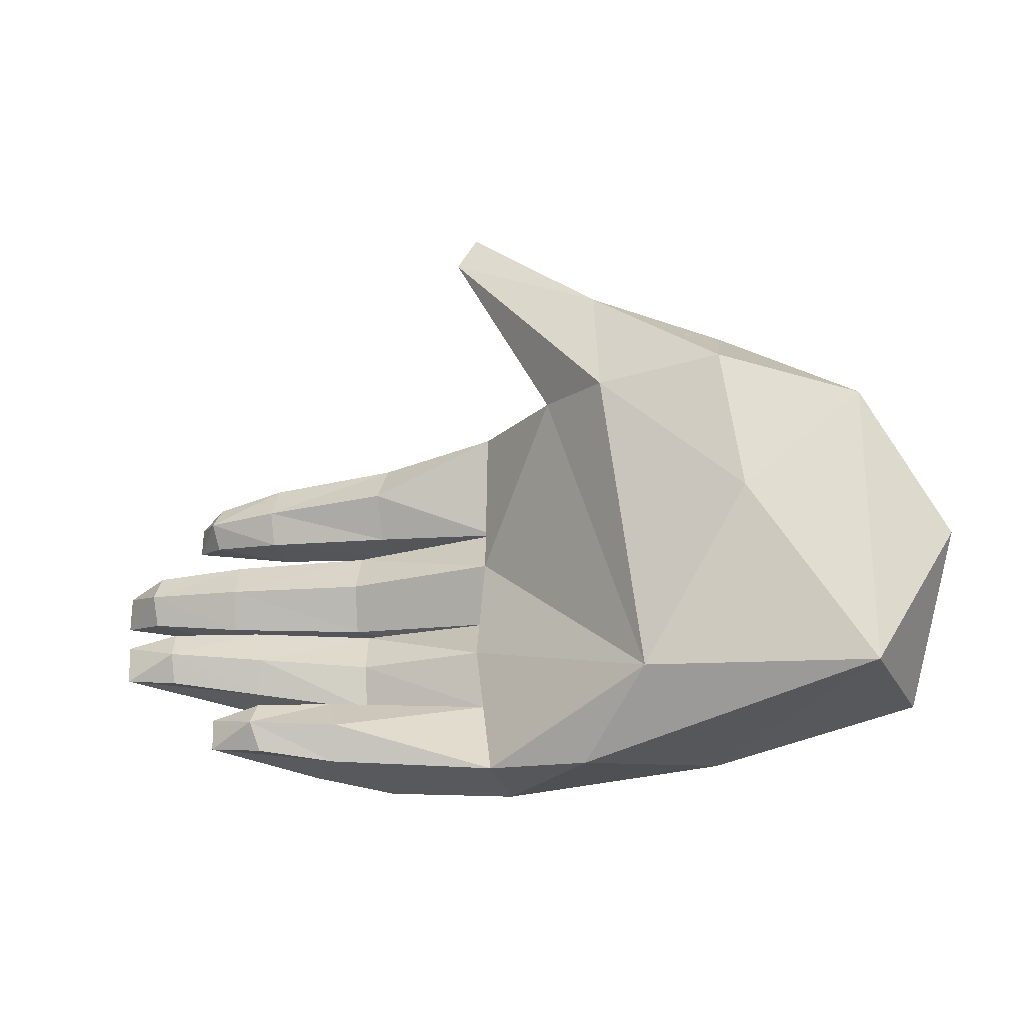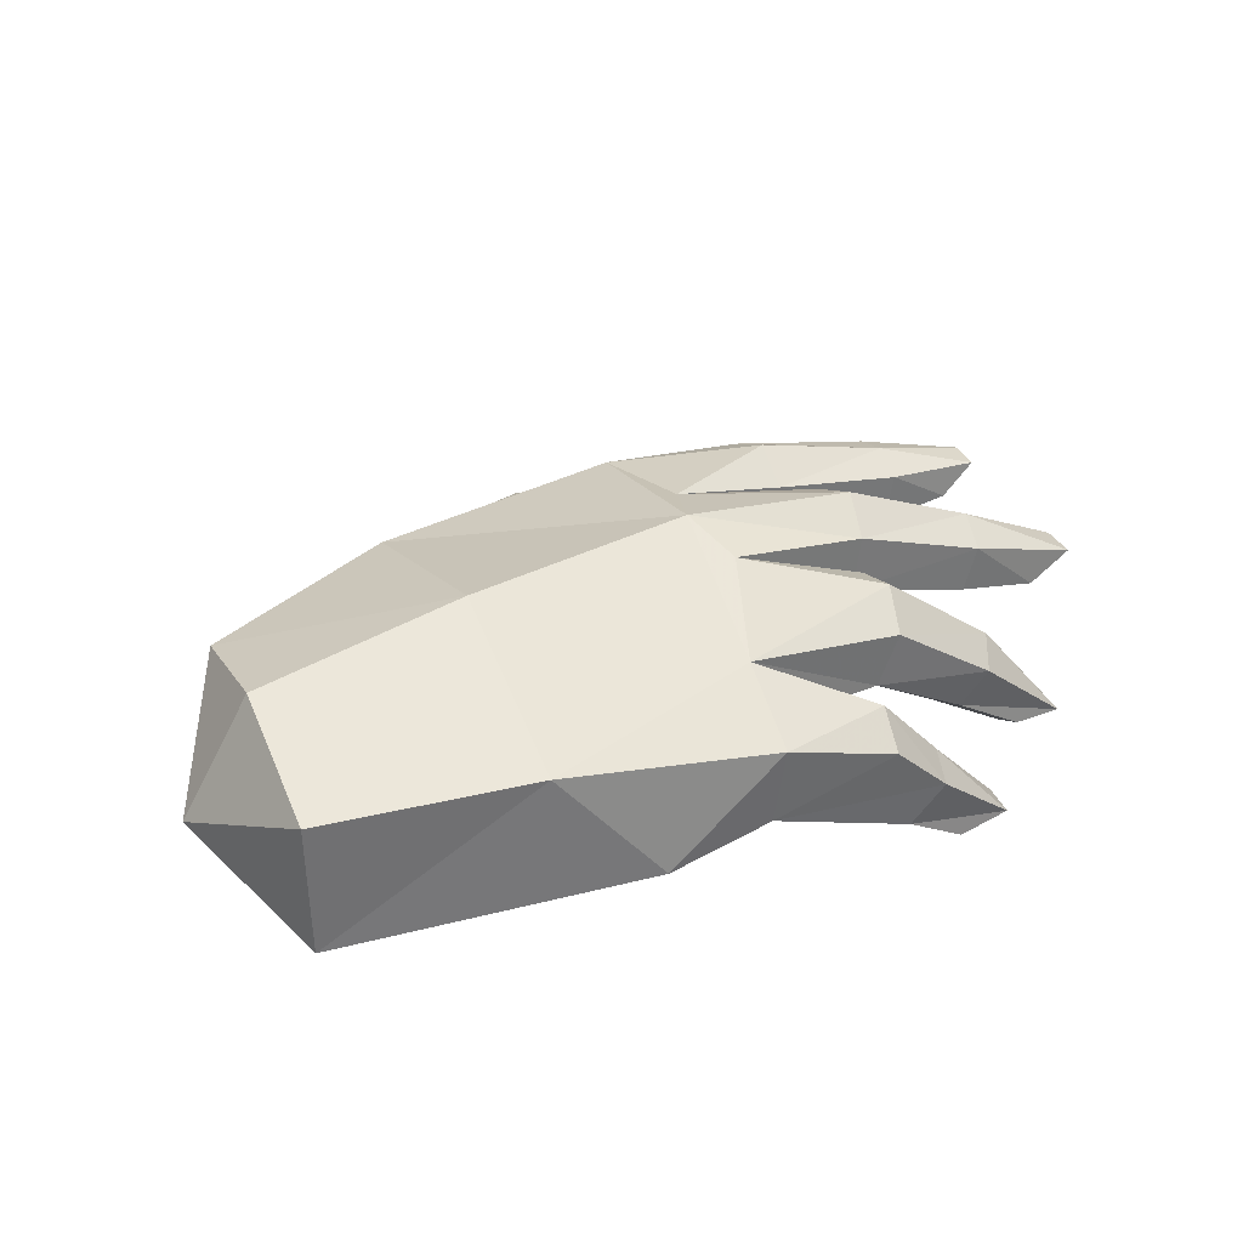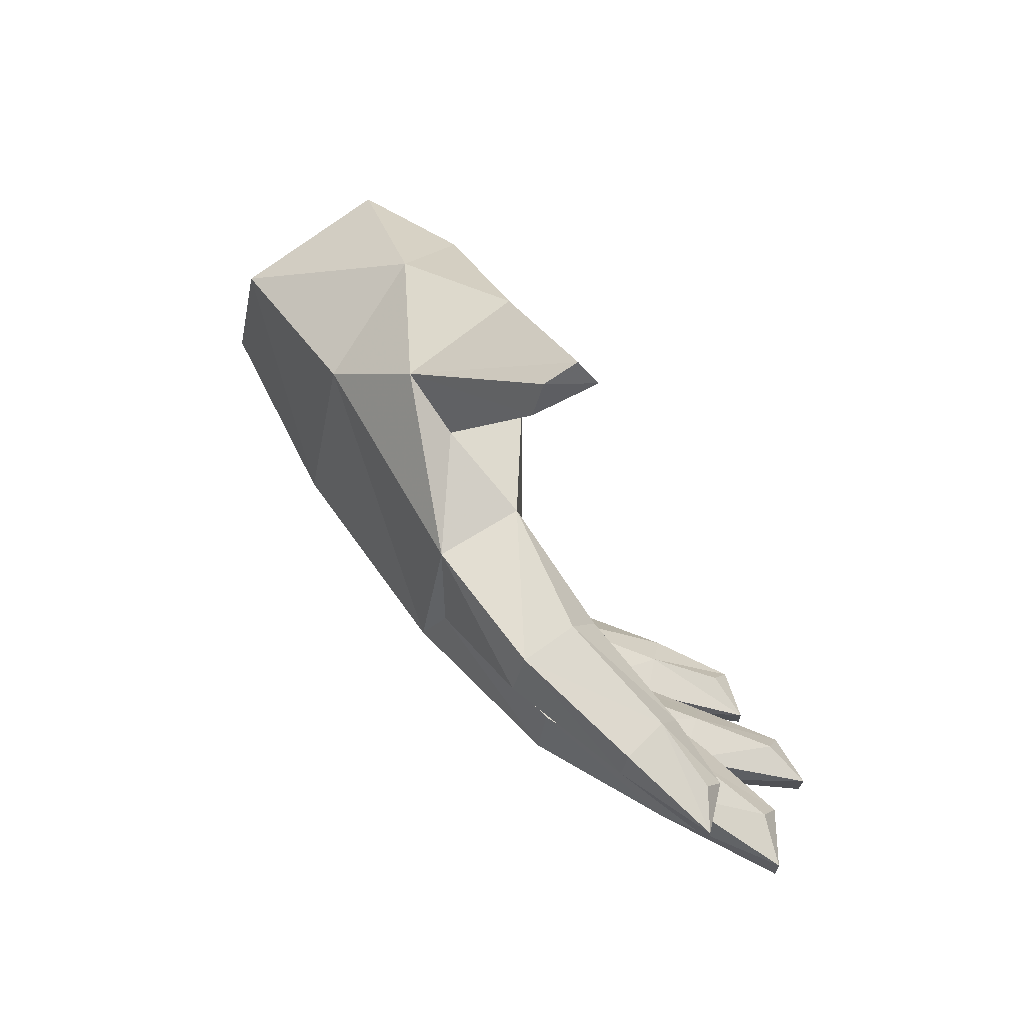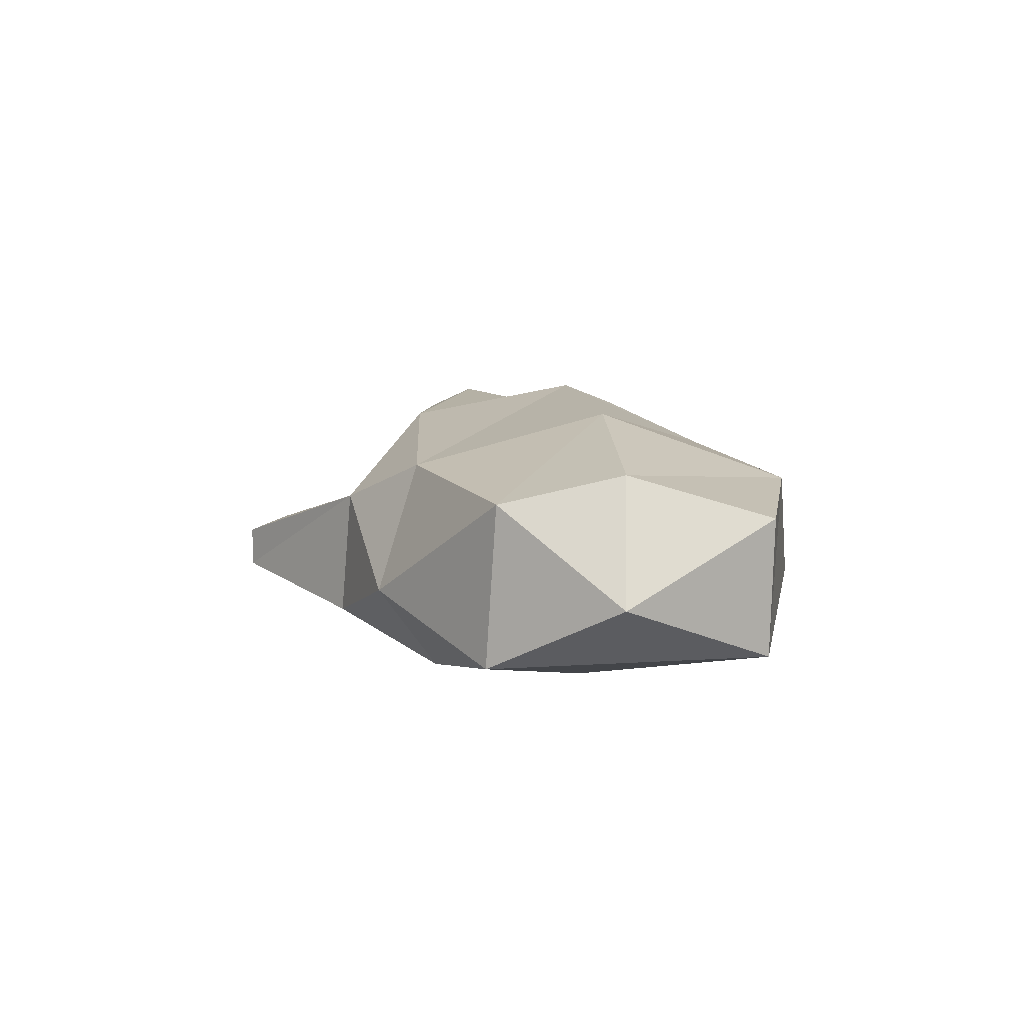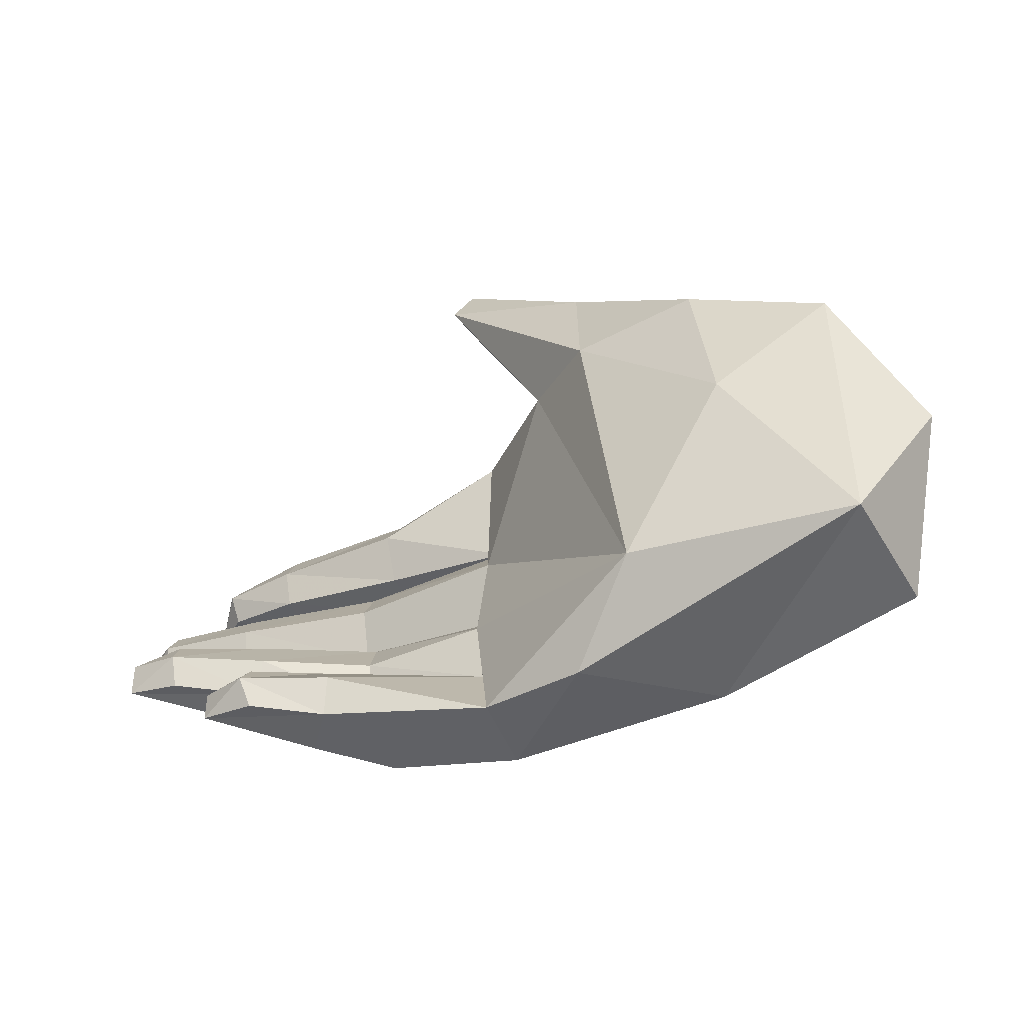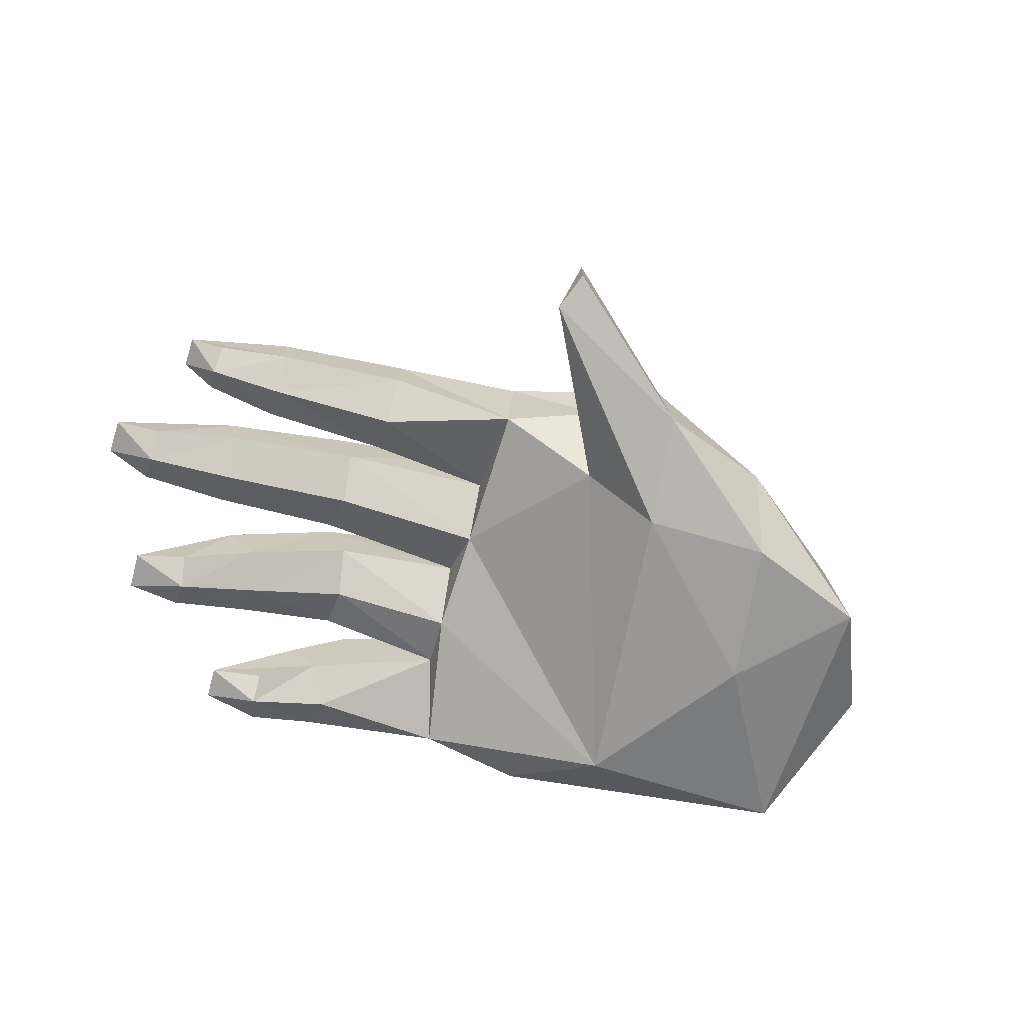
<metadata>
{"format":"obj","ext":"obj","renderer":"f3d","projection":"perspective","resolution":1024,"background":"white","views":[{"elev":-24.7,"azim":21.3,"up":"+Z"},{"elev":33.6,"azim":155.3,"up":"+Y"},{"elev":66.9,"azim":-125.8,"up":"+Z"},{"elev":9.7,"azim":89.9,"up":"+Y"},{"elev":-45.7,"azim":28.1,"up":"+Z"},{"elev":-69.5,"azim":-17.8,"up":"+Y"}]}
</metadata>
<code>
v 0.4303 0.2224 -0.2709
v 0.5 0.1402 -0.1136
v 0.427 0.07571 -0.2672
v 0.1905 0.04356 -0.2526
v 0.1034 0.1035 -0.3298
v -0.01056 0.1194 -0.3181
v -0.04021 0.1496 -0.1704
v -0.03723 0.1638 -0.2307
v -0.1761 0.1465 -0.1704
v -0.1796 0.1602 -0.216
v -0.2781 0.08355 -0.1698
v -0.2881 0.09697 -0.2054
v -0.3637 0.03182 -0.1689
v -0.3669 0.0465 -0.1985
v -0.4234 0.04149 -0.1907
v -0.3163 0.1341 -0.2099
v -0.3352 0.1517 -0.1709
v -0.2009 0.2157 -0.2176
v -0.2136 0.2443 -0.1713
v -0.02792 0.2415 -0.2304
v -0.06534 0.2875 -0.1238
v -0.03961 0.3118 -0.06813
v -0.2201 0.2579 -0.1035
v -0.2305 0.2854 -0.05757
v -0.04391 0.2134 0.001612
v -0.1817 0.1754 0.05991
v -0.1859 0.2036 0.01472
v -0.03939 0.1778 0.1087
v -0.0386 0.1696 -0.0563
v 0.06765 0.09321 0.09602
v 0.1499 0.03729 0.08046
v 0.3103 0.02756 -0.07439
v 0.2869 0.03246 0.08607
v 0.4289 0.06268 0.02815
v -0.2057 0.09708 -0.3137
v -0.1704 0.05664 -0.3104
v -0.1431 0.1582 -0.3208
v -0.149 0.1867 -0.2801
v -0.0189 0.2025 -0.3254
v 0.2102 0.2315 -0.3078
v 0.2061 0.3042 -0.1027
v 0.4277 0.2672 -0.1166
v 0.4258 0.2362 0.01691
v -0.04706 0.2024 -0.1153
v -0.2049 0.1715 -0.05634
v -0.2128 0.1979 -0.1033
v -0.3466 0.1349 -0.05581
v -0.3538 0.1563 -0.09578
v -0.4455 0.1159 -0.05524
v -0.4477 0.133 -0.08552
v -0.4999 0.1558 -0.07524
v -0.297 0.01956 -0.2933
v -0.2368 0.0155 -0.3031
v -0.2139 0.1142 -0.2788
v -0.1527 0.1648 -0.237
v -0.3241 0.1934 0.09688
v -0.4441 0.2202 0.07434
v -0.4039 0.1933 0.08387
v -0.3321 0.2442 0.09407
v -0.1834 0.2712 0.103
v -0.3341 0.2537 0.05738
v -0.1894 0.2915 0.05759
v -0.1877 0.2639 0.01286
v -0.06175 0.2935 0.0002162
v -0.1835 0.2076 0.1061
v -0.3216 0.1694 0.05758
v -0.4046 0.174 0.0572
v -0.3673 0.2038 -0.09624
v -0.3748 0.2229 -0.05652
v -0.5 0.1561 -0.03578
v -0.324 0.1854 0.02213
v -0.3328 0.2365 0.02166
v -0.4036 0.1911 0.03111
v -0.4437 0.2183 0.04119
v 0.2183 0.2476 0.1087
v -0.03613 0.2762 0.1167
v 0.1307 0.1981 0.1921
v 0.06568 0.1915 0.1457
v -0.02367 0.1472 0.2861
v -0.2127 0.2033 -0.00794
v -0.2201 0.2674 -0.01173
v -0.2988 0.02152 -0.2596
v -0.2128 0.1019 -0.2424
v -0.182 0.06914 -0.2395
v 0.2676 0.1126 0.15
v 0.1358 0.06193 0.2027
v -0.01916 0.0872 0.3298
v -0.03543 0.07098 0.2893
v -0.01904 0.1301 0.3296
v -0.4254 0.04224 -0.1505
v -0.326 0.1436 -0.132
v -0.3713 0.05035 -0.1391
v -0.2954 0.1021 -0.1294
v -0.3683 0.2085 -0.01624
v -0.3547 0.1626 -0.01392
v -0.4474 0.1361 -0.02465
v -0.2092 0.2336 -0.1267
v -0.1869 0.1749 -0.1229
v -0.1599 0.04266 -0.2745
v -0.242 0 -0.2746
v -0.2436 0.02001 -0.2491
f 1 2 3
f 4 5 3
f 6 5 4
f 7 6 4
f 8 6 7
f 9 8 7
f 10 8 9
f 11 10 9
f 12 10 11
f 13 12 11
f 14 12 13
f 15 14 13
f 15 12 14
f 16 12 15
f 17 16 15
f 18 16 17
f 19 18 17
f 20 18 19
f 21 20 19
f 22 20 21
f 23 22 21
f 24 22 23
f 25 26 27
f 28 26 25
f 29 28 25
f 30 28 29
f 4 30 29
f 31 30 4
f 32 31 4
f 33 31 32
f 34 33 32
f 35 6 36
f 37 6 35
f 38 37 35
f 39 37 38
f 20 39 38
f 40 39 20
f 41 40 20
f 42 40 41
f 43 42 41
f 29 7 4
f 44 7 29
f 45 44 29
f 46 44 45
f 47 46 45
f 48 46 47
f 49 48 47
f 50 48 49
f 51 50 49
f 52 36 53
f 35 36 52
f 54 35 52
f 38 35 54
f 55 38 54
f 20 38 55
f 8 20 55
f 10 20 8
f 56 57 58
f 59 57 56
f 60 59 56
f 61 59 60
f 62 61 60
f 63 61 62
f 64 63 62
f 65 26 28
f 66 26 65
f 56 66 65
f 67 66 56
f 58 67 56
f 57 67 58
f 46 21 44
f 23 21 46
f 68 23 46
f 69 23 68
f 51 69 68
f 70 69 51
f 27 64 25
f 63 64 27
f 71 63 27
f 72 63 71
f 73 72 71
f 74 72 73
f 22 41 20
f 75 41 22
f 76 75 22
f 77 75 76
f 78 77 76
f 79 77 78
f 64 80 25
f 81 80 64
f 24 81 64
f 69 81 24
f 23 69 24
f 39 6 37
f 5 6 39
f 40 5 39
f 3 5 40
f 1 3 40
f 82 54 52
f 83 54 82
f 84 83 82
f 55 83 84
f 8 55 84
f 75 43 41
f 85 43 75
f 77 85 75
f 86 85 77
f 87 86 77
f 86 31 33
f 88 31 86
f 87 88 86
f 89 88 87
f 79 88 89
f 30 88 79
f 78 30 79
f 28 30 78
f 66 27 26
f 71 27 66
f 67 71 66
f 73 71 67
f 90 17 15
f 91 17 90
f 92 91 90
f 93 91 92
f 94 95 80
f 96 95 94
f 70 96 94
f 97 44 21
f 98 44 97
f 93 98 97
f 99 6 8
f 36 6 99
f 100 36 99
f 61 57 59
f 74 57 61
f 72 74 61
f 76 28 78
f 60 28 76
f 62 60 76
f 94 69 70
f 81 69 94
f 80 81 94
f 49 70 51
f 96 70 49
f 95 96 49
f 13 90 15
f 92 90 13
f 93 92 13
f 98 7 44
f 9 7 98
f 11 9 98
f 80 29 25
f 45 29 80
f 47 45 80
f 42 2 1
f 43 2 42
f 100 82 52
f 101 82 100
f 84 101 100
f 84 99 8
f 100 99 84
f 19 97 21
f 17 97 19
f 74 67 57
f 73 67 74
f 11 93 13
f 98 93 11
f 48 68 46
f 50 68 48
f 47 95 49
f 80 95 47
f 65 60 56
f 28 60 65
f 76 64 62
f 22 64 76
f 89 77 79
f 87 77 89
f 33 85 86
f 34 85 33
f 32 3 34
f 4 3 32
f 16 10 12
f 18 10 16
f 2 34 3
f 97 91 93
f 17 91 97
f 53 100 52
f 36 100 53
f 2 43 34
f 83 55 54
f 63 72 61
f 101 84 82
f 43 85 34
f 10 18 20
f 22 24 64
f 51 68 50
f 1 40 42
f 31 88 30

</code>
